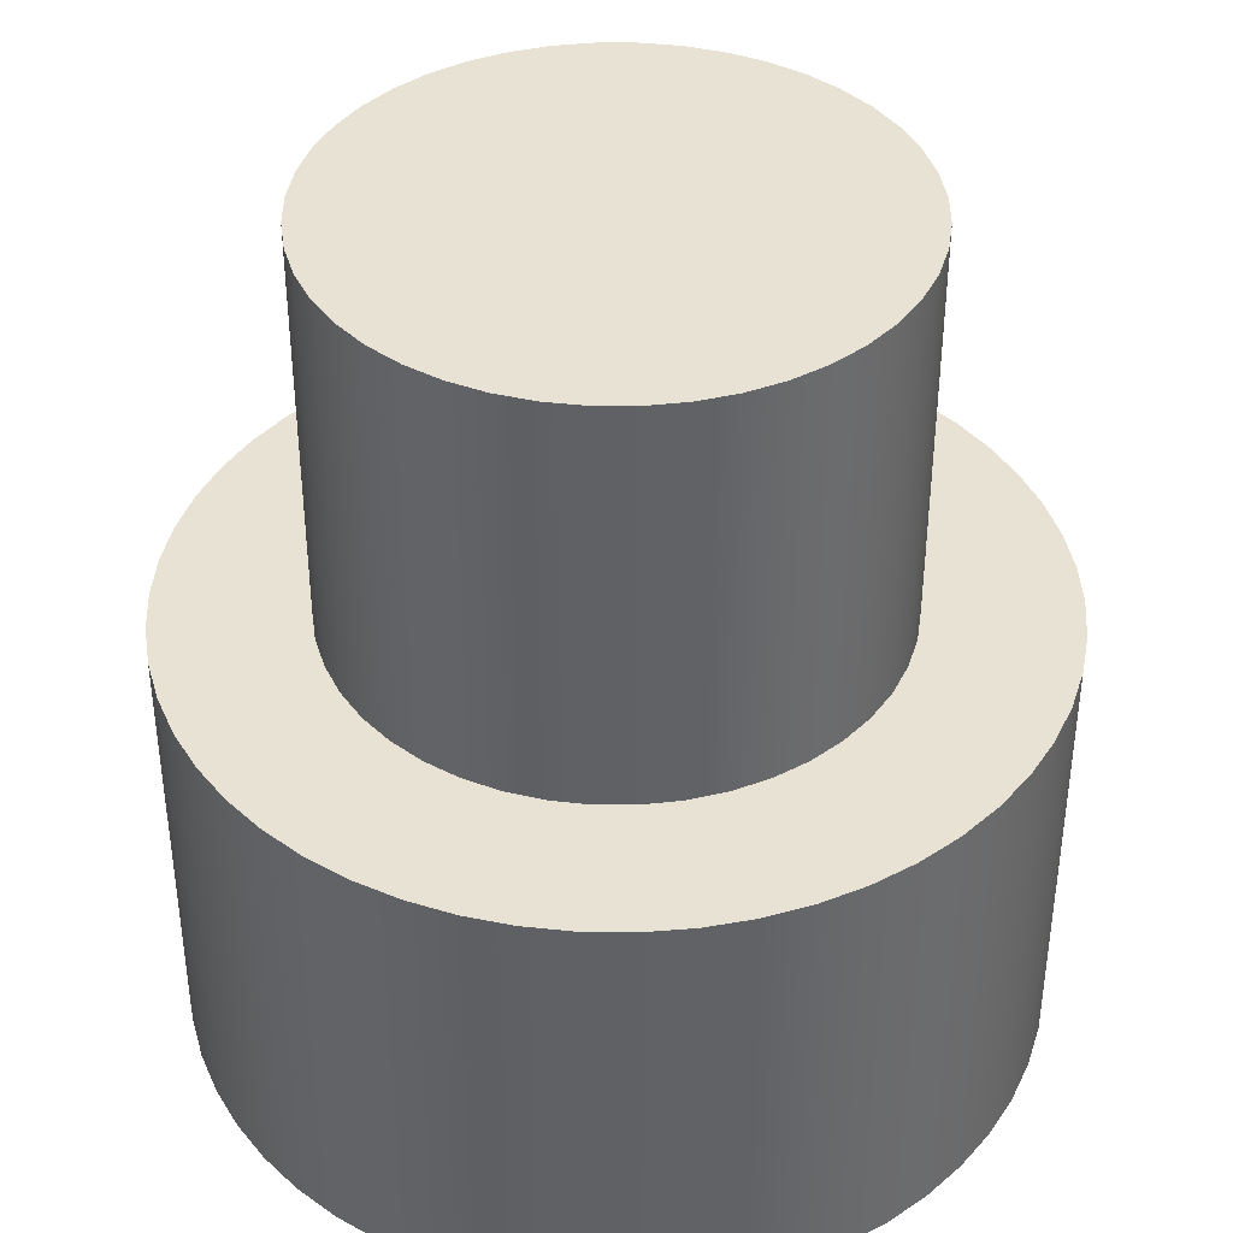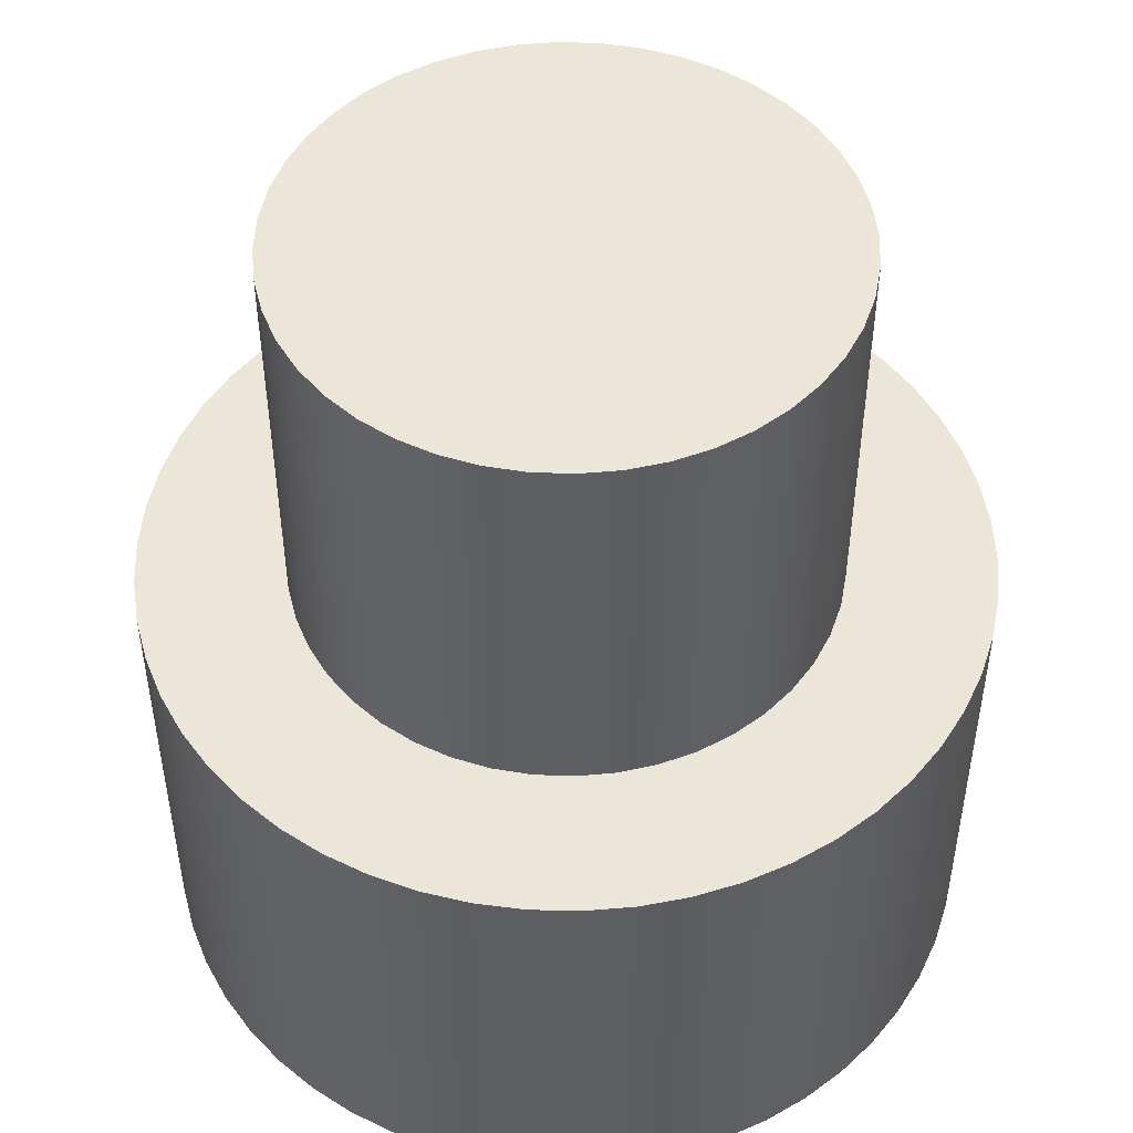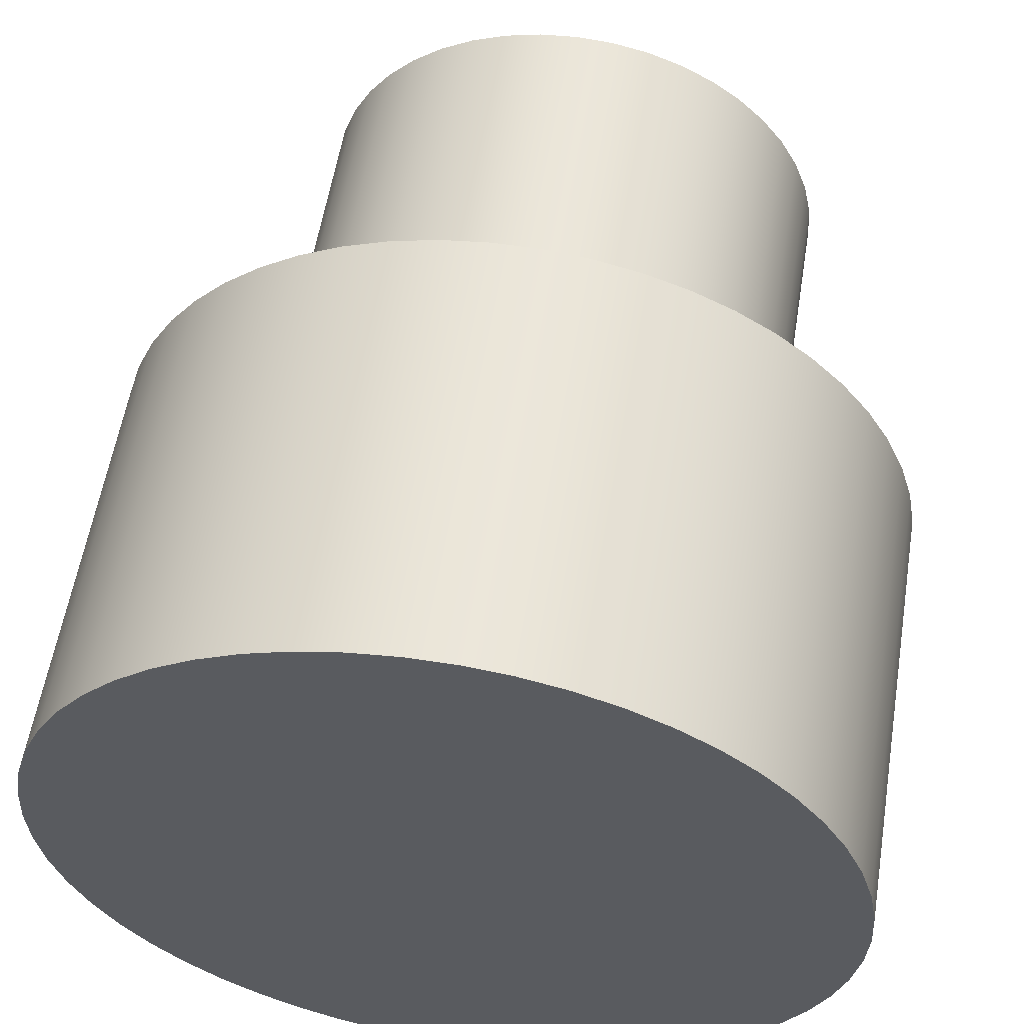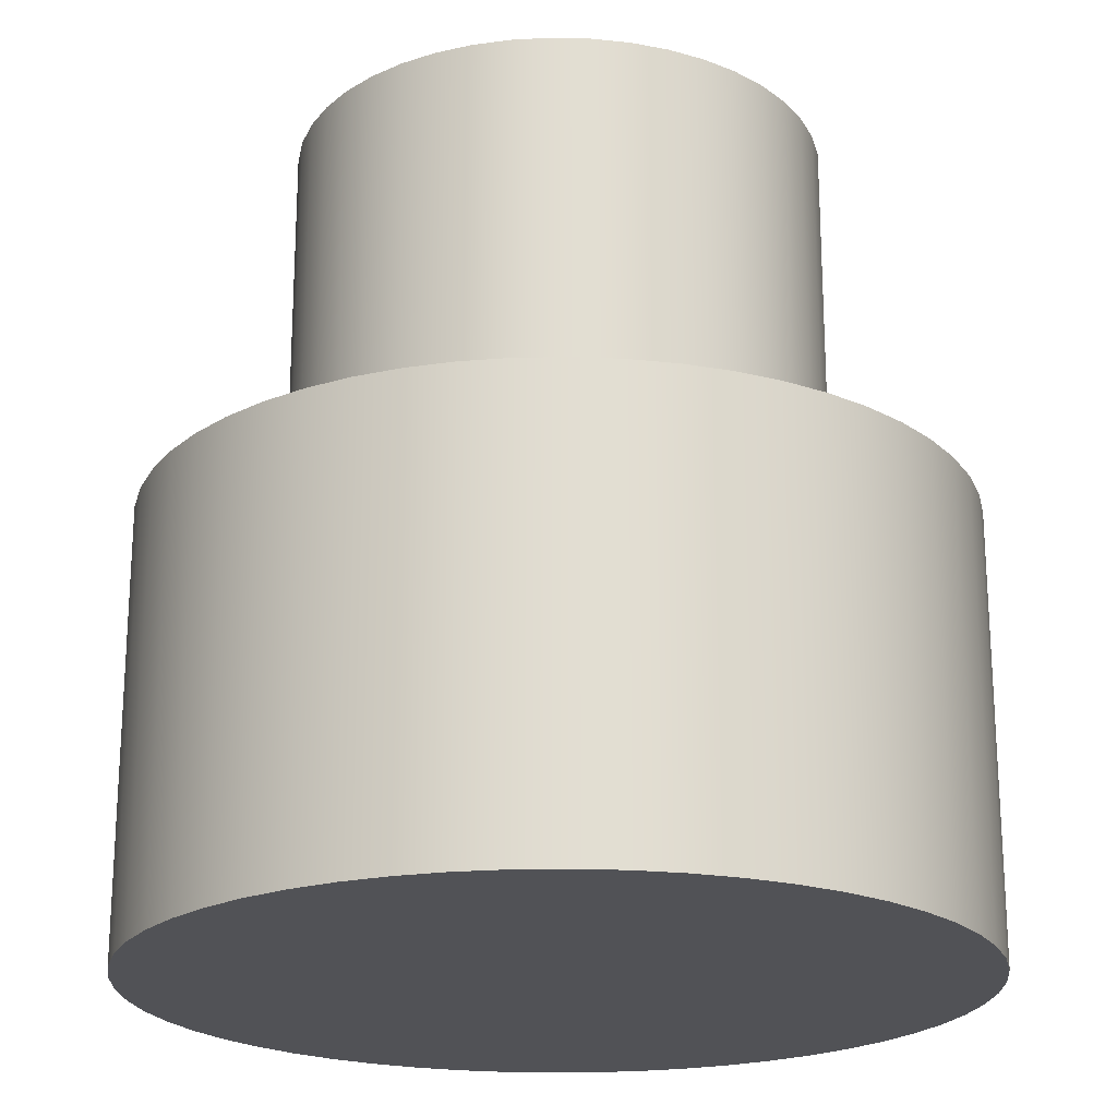
<metadata>
{"format":"obj","ext":"obj","renderer":"f3d","projection":"perspective","resolution":1024,"background":"white","views":[{"elev":39.8,"azim":-85.8,"up":"+Y"},{"elev":49.3,"azim":14.7,"up":"+Y"},{"elev":56.7,"azim":9.2,"up":"+Z"},{"elev":-21.3,"azim":-31.2,"up":"+Y"}]}
</metadata>
<code>
v 0.6 1.9 -7.348e-17
v 0.5939 1.9 0.08539
v 0.5757 1.9 0.169
v 0.5458 1.9 0.2492
v 0.5048 1.9 0.3244
v 0.4534 1.9 0.3929
v 0.3929 1.9 0.4534
v 0.3244 1.9 0.5048
v 0.2492 1.9 0.5458
v 0.169 1.9 0.5757
v 0.08539 1.9 0.5939
v -3.674e-17 1.9 0.6
v -0.08539 1.9 0.5939
v -0.169 1.9 0.5757
v -0.2492 1.9 0.5458
v -0.3244 1.9 0.5048
v -0.3929 1.9 0.4534
v -0.4534 1.9 0.3929
v -0.5048 1.9 0.3244
v -0.5458 1.9 0.2492
v -0.5757 1.9 0.169
v -0.5939 1.9 0.08539
v -0.6 1.9 0
v -0.5939 1.9 -0.08539
v -0.5757 1.9 -0.169
v -0.5458 1.9 -0.2492
v -0.5048 1.9 -0.3244
v -0.4534 1.9 -0.3929
v -0.3929 1.9 -0.4534
v -0.3244 1.9 -0.5048
v -0.2492 1.9 -0.5458
v -0.169 1.9 -0.5757
v -0.08539 1.9 -0.5939
v -3.674e-17 1.9 -0.6
v 0.08539 1.9 -0.5939
v 0.169 1.9 -0.5757
v 0.2492 1.9 -0.5458
v 0.3244 1.9 -0.5048
v 0.3929 1.9 -0.4534
v 0.4534 1.9 -0.3929
v 0.5048 1.9 -0.3244
v 0.5458 1.9 -0.2492
v 0.5757 1.9 -0.169
v 0.5939 1.9 -0.08539
v 0.6 1 7.348e-17
v 0.5939 1 -0.08539
v 0.5757 1 -0.169
v 0.5458 1 -0.2492
v 0.5048 1 -0.3244
v 0.4534 1 -0.3929
v 0.3929 1 -0.4534
v 0.3244 1 -0.5048
v 0.2492 1 -0.5458
v 0.169 1 -0.5757
v 0.08539 1 -0.5939
v -3.674e-17 1 -0.6
v -0.08539 1 -0.5939
v -0.169 1 -0.5757
v -0.2492 1 -0.5458
v -0.3244 1 -0.5048
v -0.3929 1 -0.4534
v -0.4534 1 -0.3929
v -0.5048 1 -0.3244
v -0.5458 1 -0.2492
v -0.5757 1 -0.169
v -0.5939 1 -0.08539
v -0.6 1 0
v -0.5939 1 0.08539
v -0.5757 1 0.169
v -0.5458 1 0.2492
v -0.5048 1 0.3244
v -0.4534 1 0.3929
v -0.3929 1 0.4534
v -0.3244 1 0.5048
v -0.2492 1 0.5458
v -0.169 1 0.5757
v -0.08539 1 0.5939
v -3.674e-17 1 0.6
v 0.08539 1 0.5939
v 0.169 1 0.5757
v 0.2492 1 0.5458
v 0.3244 1 0.5048
v 0.3929 1 0.4534
v 0.4534 1 0.3929
v 0.5048 1 0.3244
v 0.5458 1 0.2492
v 0.5757 1 0.169
v 0.5939 1 0.08539
v 0.6 1 7.348e-17
v 0.6 1.9 -7.348e-17
v 0.6 1.9 -7.348e-17
v 0.5939 1.9 -0.08539
v 0.5757 1.9 -0.169
v 0.5458 1.9 -0.2492
v 0.5048 1.9 -0.3244
v 0.4534 1.9 -0.3929
v 0.3929 1.9 -0.4534
v 0.3244 1.9 -0.5048
v 0.2492 1.9 -0.5458
v 0.169 1.9 -0.5757
v 0.08539 1.9 -0.5939
v -3.674e-17 1.9 -0.6
v -0.08539 1.9 -0.5939
v -0.169 1.9 -0.5757
v -0.2492 1.9 -0.5458
v -0.3244 1.9 -0.5048
v -0.3929 1.9 -0.4534
v -0.4534 1.9 -0.3929
v -0.5048 1.9 -0.3244
v -0.5458 1.9 -0.2492
v -0.5757 1.9 -0.169
v -0.5939 1.9 -0.08539
v -0.6 1.9 0
v -0.5939 1.9 0.08539
v -0.5757 1.9 0.169
v -0.5458 1.9 0.2492
v -0.5048 1.9 0.3244
v -0.4534 1.9 0.3929
v -0.3929 1.9 0.4534
v -0.3244 1.9 0.5048
v -0.2492 1.9 0.5458
v -0.169 1.9 0.5757
v -0.08539 1.9 0.5939
v -3.674e-17 1.9 0.6
v 0.08539 1.9 0.5939
v 0.169 1.9 0.5757
v 0.2492 1.9 0.5458
v 0.3244 1.9 0.5048
v 0.3929 1.9 0.4534
v 0.4534 1.9 0.3929
v 0.5048 1.9 0.3244
v 0.5458 1.9 0.2492
v 0.5757 1.9 0.169
v 0.5939 1.9 0.08539
v -0.925 1 1.133e-16
v -0.9187 1 -0.1074
v -0.9001 1 -0.2133
v -0.8692 1 -0.3164
v -0.8266 1 -0.4151
v -0.7728 1 -0.5083
v -0.7086 1 -0.5946
v -0.6348 1 -0.6728
v -0.5524 1 -0.742
v -0.4625 1 -0.8011
v -0.3664 1 -0.8493
v -0.2653 1 -0.8861
v -0.1606 1 -0.9109
v -0.05378 1 -0.9234
v 0.05378 1 -0.9234
v 0.1606 1 -0.9109
v 0.2653 1 -0.8861
v 0.3664 1 -0.8493
v 0.4625 1 -0.8011
v 0.5524 1 -0.742
v 0.6348 1 -0.6728
v 0.7086 1 -0.5946
v 0.7728 1 -0.5083
v 0.8266 1 -0.4151
v 0.8692 1 -0.3164
v 0.9001 1 -0.2133
v 0.9187 1 -0.1074
v 0.925 1 0
v 0.9187 1 0.1074
v 0.9001 1 0.2133
v 0.8692 1 0.3164
v 0.8266 1 0.4151
v 0.7728 1 0.5083
v 0.7086 1 0.5946
v 0.6348 1 0.6728
v 0.5524 1 0.742
v 0.4625 1 0.8011
v 0.3664 1 0.8493
v 0.2653 1 0.8861
v 0.1606 1 0.9109
v 0.05378 1 0.9234
v -0.05378 1 0.9234
v -0.1606 1 0.9109
v -0.2653 1 0.8861
v -0.3664 1 0.8493
v -0.4625 1 0.8011
v -0.5524 1 0.742
v -0.6348 1 0.6728
v -0.7086 1 0.5946
v -0.7728 1 0.5083
v -0.8266 1 0.4151
v -0.8692 1 0.3164
v -0.9001 1 0.2133
v -0.9187 1 0.1074
v -0.925 0 1.133e-16
v -0.9187 0 0.1074
v -0.9001 0 0.2133
v -0.8692 0 0.3164
v -0.8266 0 0.4151
v -0.7728 0 0.5083
v -0.7086 0 0.5946
v -0.6348 0 0.6728
v -0.5524 0 0.742
v -0.4625 0 0.8011
v -0.3664 0 0.8493
v -0.2653 0 0.8861
v -0.1606 0 0.9109
v -0.05378 0 0.9234
v 0.05378 0 0.9234
v 0.1606 0 0.9109
v 0.2653 0 0.8861
v 0.3664 0 0.8493
v 0.4625 0 0.8011
v 0.5524 0 0.742
v 0.6348 0 0.6728
v 0.7086 0 0.5946
v 0.7728 0 0.5083
v 0.8266 0 0.4151
v 0.8692 0 0.3164
v 0.9001 0 0.2133
v 0.9187 0 0.1074
v 0.925 0 0
v 0.9187 0 -0.1074
v 0.9001 0 -0.2133
v 0.8692 0 -0.3164
v 0.8266 0 -0.4151
v 0.7728 0 -0.5083
v 0.7086 0 -0.5946
v 0.6348 0 -0.6728
v 0.5524 0 -0.742
v 0.4625 0 -0.8011
v 0.3664 0 -0.8493
v 0.2653 0 -0.8861
v 0.1606 0 -0.9109
v 0.05378 0 -0.9234
v -0.05378 0 -0.9234
v -0.1606 0 -0.9109
v -0.2653 0 -0.8861
v -0.3664 0 -0.8493
v -0.4625 0 -0.8011
v -0.5524 0 -0.742
v -0.6348 0 -0.6728
v -0.7086 0 -0.5946
v -0.7728 0 -0.5083
v -0.8266 0 -0.4151
v -0.8692 0 -0.3164
v -0.9001 0 -0.2133
v -0.9187 0 -0.1074
v -0.925 0 1.133e-16
v -0.925 1 1.133e-16
v 0.6 1 7.348e-17
v 0.5939 1 0.08539
v 0.5757 1 0.169
v 0.5458 1 0.2492
v 0.5048 1 0.3244
v 0.4534 1 0.3929
v 0.3929 1 0.4534
v 0.3244 1 0.5048
v 0.2492 1 0.5458
v 0.169 1 0.5757
v 0.08539 1 0.5939
v -3.674e-17 1 0.6
v -0.08539 1 0.5939
v -0.169 1 0.5757
v -0.2492 1 0.5458
v -0.3244 1 0.5048
v -0.3929 1 0.4534
v -0.4534 1 0.3929
v -0.5048 1 0.3244
v -0.5458 1 0.2492
v -0.5757 1 0.169
v -0.5939 1 0.08539
v -0.6 1 0
v -0.5939 1 -0.08539
v -0.5757 1 -0.169
v -0.5458 1 -0.2492
v -0.5048 1 -0.3244
v -0.4534 1 -0.3929
v -0.3929 1 -0.4534
v -0.3244 1 -0.5048
v -0.2492 1 -0.5458
v -0.169 1 -0.5757
v -0.08539 1 -0.5939
v -3.674e-17 1 -0.6
v 0.08539 1 -0.5939
v 0.169 1 -0.5757
v 0.2492 1 -0.5458
v 0.3244 1 -0.5048
v 0.3929 1 -0.4534
v 0.4534 1 -0.3929
v 0.5048 1 -0.3244
v 0.5458 1 -0.2492
v 0.5757 1 -0.169
v 0.5939 1 -0.08539
v -0.925 1 1.133e-16
v -0.9187 1 0.1074
v -0.9001 1 0.2133
v -0.8692 1 0.3164
v -0.8266 1 0.4151
v -0.7728 1 0.5083
v -0.7086 1 0.5946
v -0.6348 1 0.6728
v -0.5524 1 0.742
v -0.4625 1 0.8011
v -0.3664 1 0.8493
v -0.2653 1 0.8861
v -0.1606 1 0.9109
v -0.05378 1 0.9234
v 0.05378 1 0.9234
v 0.1606 1 0.9109
v 0.2653 1 0.8861
v 0.3664 1 0.8493
v 0.4625 1 0.8011
v 0.5524 1 0.742
v 0.6348 1 0.6728
v 0.7086 1 0.5946
v 0.7728 1 0.5083
v 0.8266 1 0.4151
v 0.8692 1 0.3164
v 0.9001 1 0.2133
v 0.9187 1 0.1074
v 0.925 1 0
v 0.9187 1 -0.1074
v 0.9001 1 -0.2133
v 0.8692 1 -0.3164
v 0.8266 1 -0.4151
v 0.7728 1 -0.5083
v 0.7086 1 -0.5946
v 0.6348 1 -0.6728
v 0.5524 1 -0.742
v 0.4625 1 -0.8011
v 0.3664 1 -0.8493
v 0.2653 1 -0.8861
v 0.1606 1 -0.9109
v 0.05378 1 -0.9234
v -0.05378 1 -0.9234
v -0.1606 1 -0.9109
v -0.2653 1 -0.8861
v -0.3664 1 -0.8493
v -0.4625 1 -0.8011
v -0.5524 1 -0.742
v -0.6348 1 -0.6728
v -0.7086 1 -0.5946
v -0.7728 1 -0.5083
v -0.8266 1 -0.4151
v -0.8692 1 -0.3164
v -0.9001 1 -0.2133
v -0.9187 1 -0.1074
v -0.925 0 1.133e-16
v -0.9187 0 -0.1074
v -0.9001 0 -0.2133
v -0.8692 0 -0.3164
v -0.8266 0 -0.4151
v -0.7728 0 -0.5083
v -0.7086 0 -0.5946
v -0.6348 0 -0.6728
v -0.5524 0 -0.742
v -0.4625 0 -0.8011
v -0.3664 0 -0.8493
v -0.2653 0 -0.8861
v -0.1606 0 -0.9109
v -0.05378 0 -0.9234
v 0.05378 0 -0.9234
v 0.1606 0 -0.9109
v 0.2653 0 -0.8861
v 0.3664 0 -0.8493
v 0.4625 0 -0.8011
v 0.5524 0 -0.742
v 0.6348 0 -0.6728
v 0.7086 0 -0.5946
v 0.7728 0 -0.5083
v 0.8266 0 -0.4151
v 0.8692 0 -0.3164
v 0.9001 0 -0.2133
v 0.9187 0 -0.1074
v 0.925 0 0
v 0.9187 0 0.1074
v 0.9001 0 0.2133
v 0.8692 0 0.3164
v 0.8266 0 0.4151
v 0.7728 0 0.5083
v 0.7086 0 0.5946
v 0.6348 0 0.6728
v 0.5524 0 0.742
v 0.4625 0 0.8011
v 0.3664 0 0.8493
v 0.2653 0 0.8861
v 0.1606 0 0.9109
v 0.05378 0 0.9234
v -0.05378 0 0.9234
v -0.1606 0 0.9109
v -0.2653 0 0.8861
v -0.3664 0 0.8493
v -0.4625 0 0.8011
v -0.5524 0 0.742
v -0.6348 0 0.6728
v -0.7086 0 0.5946
v -0.7728 0 0.5083
v -0.8266 0 0.4151
v -0.8692 0 0.3164
v -0.9001 0 0.2133
v -0.9187 0 0.1074
g b3691de4-e29f-11ea-ac58-54bf646e7e1f
f 2 88 1
f 1 88 89
f 90 45 44
f 44 45 46
f 44 46 43
f 43 46 47
f 43 47 42
f 42 47 48
f 42 48 41
f 41 48 49
f 41 49 40
f 40 49 50
f 40 50 39
f 39 50 51
f 39 51 38
f 38 51 52
f 38 52 37
f 37 52 53
f 37 53 36
f 36 53 54
f 36 54 35
f 35 54 55
f 35 55 34
f 34 55 56
f 34 56 33
f 33 56 57
f 33 57 32
f 32 57 58
f 32 58 31
f 31 58 59
f 31 59 30
f 30 59 60
f 30 60 29
f 29 60 61
f 29 61 28
f 28 61 62
f 28 62 27
f 27 62 63
f 27 63 26
f 26 63 64
f 26 64 25
f 25 64 65
f 25 65 24
f 24 65 66
f 24 66 23
f 23 66 67
f 23 67 22
f 22 67 68
f 22 68 21
f 21 68 69
f 21 69 20
f 20 69 70
f 20 70 19
f 19 70 71
f 19 71 18
f 18 71 72
f 18 72 17
f 17 72 73
f 17 73 16
f 16 73 74
f 16 74 15
f 15 74 75
f 15 75 14
f 14 75 76
f 14 76 13
f 13 76 77
f 13 77 12
f 12 77 78
f 12 78 11
f 11 78 79
f 11 79 10
f 10 79 80
f 10 80 9
f 9 80 81
f 9 81 8
f 8 81 82
f 8 82 7
f 7 82 83
f 7 83 6
f 6 83 84
f 6 84 5
f 5 84 85
f 5 85 4
f 4 85 86
f 4 86 3
f 3 86 87
f 3 87 2
f 2 87 88
g b36a0842-e29f-11ea-bbad-54bf646e7e1f
f 92 112 91
f 91 112 113
f 91 113 134
f 134 113 114
f 134 114 133
f 133 114 115
f 133 115 132
f 132 115 116
f 132 116 131
f 131 116 117
f 131 117 130
f 130 117 118
f 130 118 129
f 129 118 119
f 129 119 128
f 128 119 120
f 128 120 127
f 127 120 121
f 127 121 126
f 126 121 122
f 126 122 125
f 125 122 123
f 125 123 124
f 112 92 111
f 111 92 93
f 111 93 110
f 110 93 94
f 110 94 109
f 109 94 95
f 109 95 108
f 108 95 96
f 108 96 107
f 107 96 97
f 107 97 106
f 106 97 98
f 106 98 105
f 105 98 99
f 105 99 104
f 104 99 100
f 104 100 103
f 103 100 101
f 103 101 102
g b3222a0c-e29f-11ea-bed0-54bf646e7e1f
f 136 242 135
f 135 242 243
f 244 189 188
f 188 189 190
f 188 190 187
f 187 190 191
f 187 191 186
f 186 191 192
f 186 192 185
f 185 192 193
f 185 193 184
f 184 193 194
f 184 194 183
f 183 194 195
f 183 195 182
f 182 195 196
f 182 196 181
f 181 196 197
f 181 197 180
f 180 197 198
f 180 198 179
f 179 198 199
f 179 199 178
f 178 199 200
f 178 200 177
f 177 200 201
f 177 201 176
f 176 201 202
f 176 202 175
f 175 202 203
f 175 203 174
f 174 203 204
f 174 204 173
f 173 204 205
f 173 205 172
f 172 205 206
f 172 206 171
f 171 206 207
f 171 207 170
f 170 207 208
f 170 208 169
f 169 208 209
f 169 209 168
f 168 209 210
f 168 210 167
f 167 210 211
f 167 211 166
f 166 211 212
f 166 212 165
f 165 212 213
f 165 213 164
f 164 213 214
f 164 214 163
f 163 214 215
f 163 215 162
f 162 215 216
f 162 216 161
f 161 216 217
f 161 217 160
f 160 217 218
f 160 218 159
f 159 218 219
f 159 219 158
f 158 219 220
f 158 220 157
f 157 220 221
f 157 221 156
f 156 221 222
f 156 222 155
f 155 222 223
f 155 223 154
f 154 223 224
f 154 224 153
f 153 224 225
f 153 225 152
f 152 225 226
f 152 226 151
f 151 226 227
f 151 227 150
f 150 227 228
f 150 228 149
f 149 228 229
f 149 229 148
f 148 229 230
f 148 230 147
f 147 230 231
f 147 231 146
f 146 231 232
f 146 232 145
f 145 232 233
f 145 233 144
f 144 233 234
f 144 234 143
f 143 234 235
f 143 235 142
f 142 235 236
f 142 236 141
f 141 236 237
f 141 237 140
f 140 237 238
f 140 238 139
f 139 238 239
f 139 239 138
f 138 239 240
f 138 240 137
f 137 240 241
f 137 241 136
f 136 241 242
g b322ed5c-e29f-11ea-94d3-54bf646e7e1f
f 246 315 245
f 245 315 316
f 245 316 317
f 315 246 314
f 314 246 247
f 314 247 313
f 313 247 248
f 313 248 312
f 312 248 249
f 312 249 311
f 311 249 310
f 310 249 250
f 310 250 309
f 309 250 251
f 309 251 308
f 308 251 252
f 308 252 307
f 307 252 253
f 307 253 306
f 306 253 254
f 306 254 305
f 305 254 304
f 304 254 255
f 304 255 303
f 303 255 256
f 303 256 302
f 302 256 257
f 302 257 301
f 301 257 258
f 301 258 300
f 300 258 299
f 299 258 259
f 299 259 298
f 298 259 260
f 298 260 297
f 297 260 261
f 297 261 296
f 296 261 262
f 296 262 295
f 295 262 263
f 295 263 294
f 294 263 293
f 293 263 264
f 293 264 292
f 292 264 265
f 292 265 291
f 291 265 266
f 291 266 290
f 290 266 267
f 290 267 289
f 289 267 342
f 342 267 268
f 342 268 341
f 341 268 269
f 341 269 340
f 340 269 270
f 340 270 339
f 339 270 271
f 339 271 338
f 338 271 337
f 337 271 272
f 337 272 336
f 336 272 273
f 336 273 335
f 335 273 274
f 335 274 334
f 334 274 275
f 334 275 333
f 333 275 276
f 333 276 332
f 332 276 331
f 331 276 277
f 331 277 330
f 330 277 278
f 330 278 329
f 329 278 279
f 329 279 328
f 328 279 280
f 328 280 327
f 327 280 326
f 326 280 281
f 326 281 325
f 325 281 282
f 325 282 324
f 324 282 283
f 324 283 323
f 323 283 284
f 323 284 322
f 322 284 285
f 322 285 321
f 321 285 320
f 320 285 286
f 320 286 319
f 319 286 287
f 319 287 318
f 318 287 288
f 318 288 317
f 317 288 245
g b323899a-e29f-11ea-a357-54bf646e7e1f
f 344 369 343
f 343 369 370
f 343 370 396
f 396 370 371
f 396 371 395
f 395 371 372
f 395 372 394
f 394 372 373
f 394 373 393
f 393 373 374
f 393 374 392
f 392 374 375
f 392 375 391
f 391 375 376
f 391 376 390
f 390 376 377
f 390 377 389
f 389 377 378
f 389 378 388
f 388 378 379
f 388 379 387
f 387 379 380
f 387 380 386
f 386 380 381
f 386 381 385
f 385 381 382
f 385 382 384
f 384 382 383
f 369 344 368
f 368 344 345
f 368 345 367
f 367 345 346
f 367 346 366
f 366 346 347
f 366 347 365
f 365 347 348
f 365 348 364
f 364 348 349
f 364 349 363
f 363 349 350
f 363 350 362
f 362 350 351
f 362 351 361
f 361 351 352
f 361 352 360
f 360 352 353
f 360 353 359
f 359 353 354
f 359 354 358
f 358 354 355
f 358 355 357
f 357 355 356

</code>
